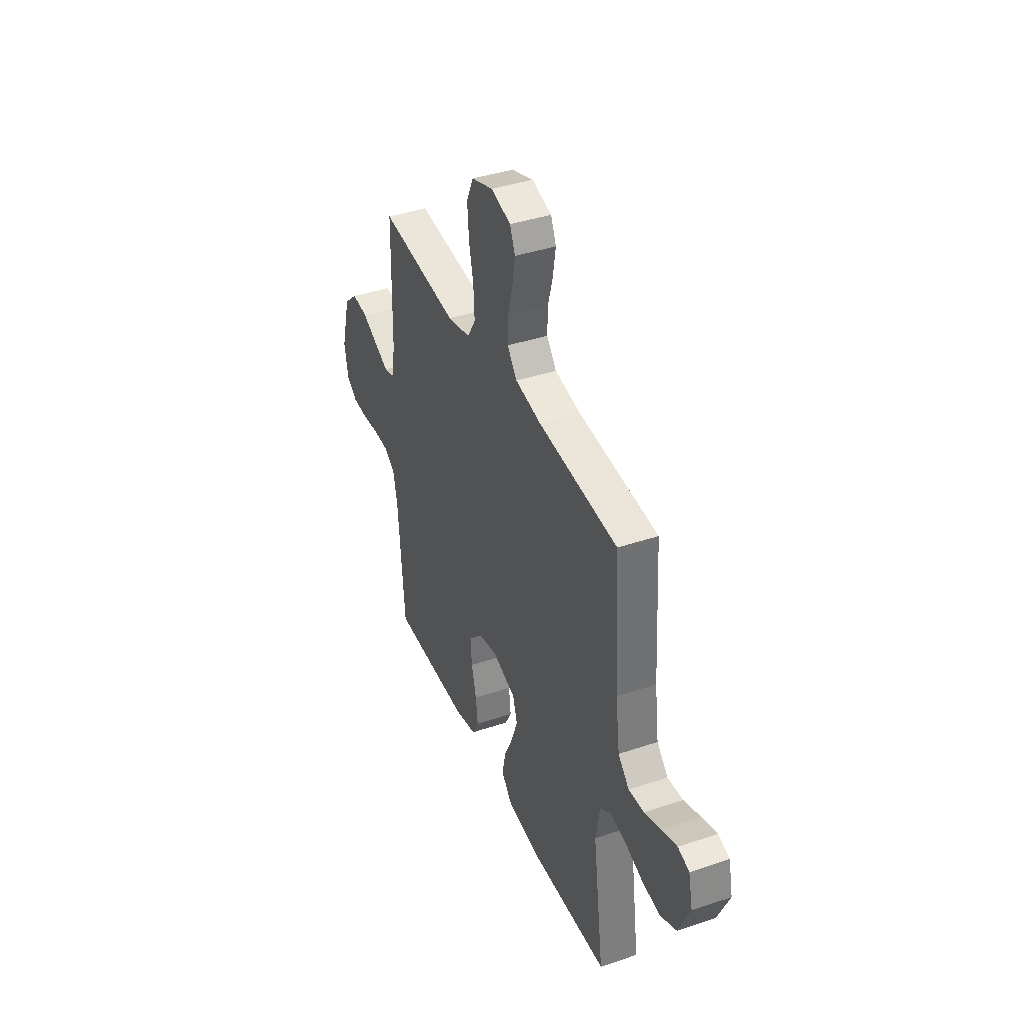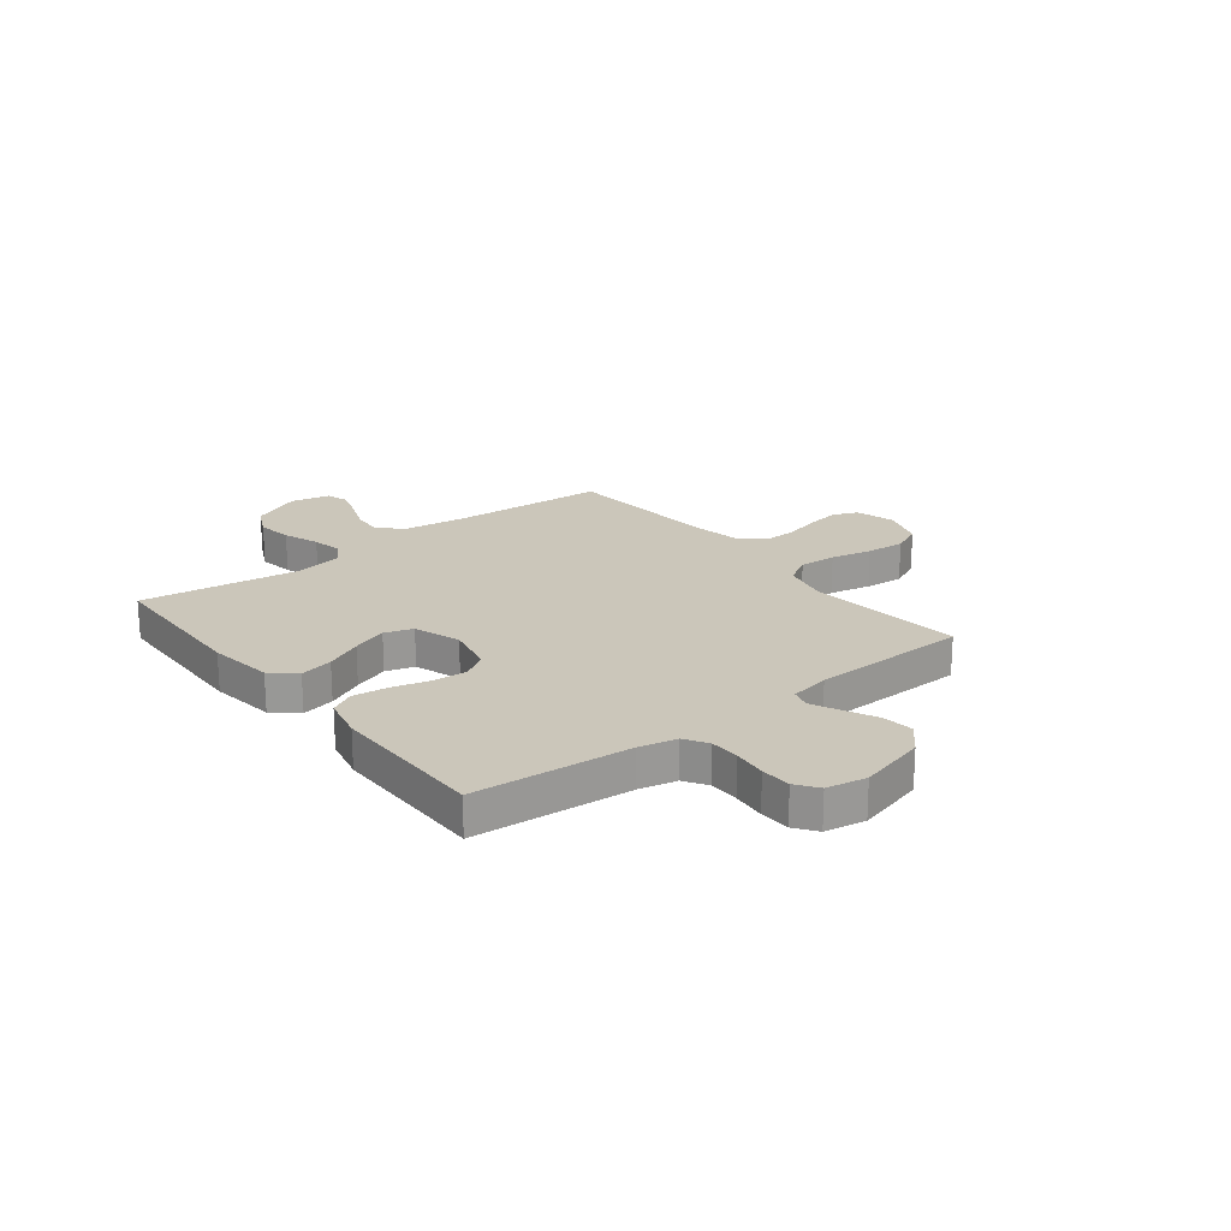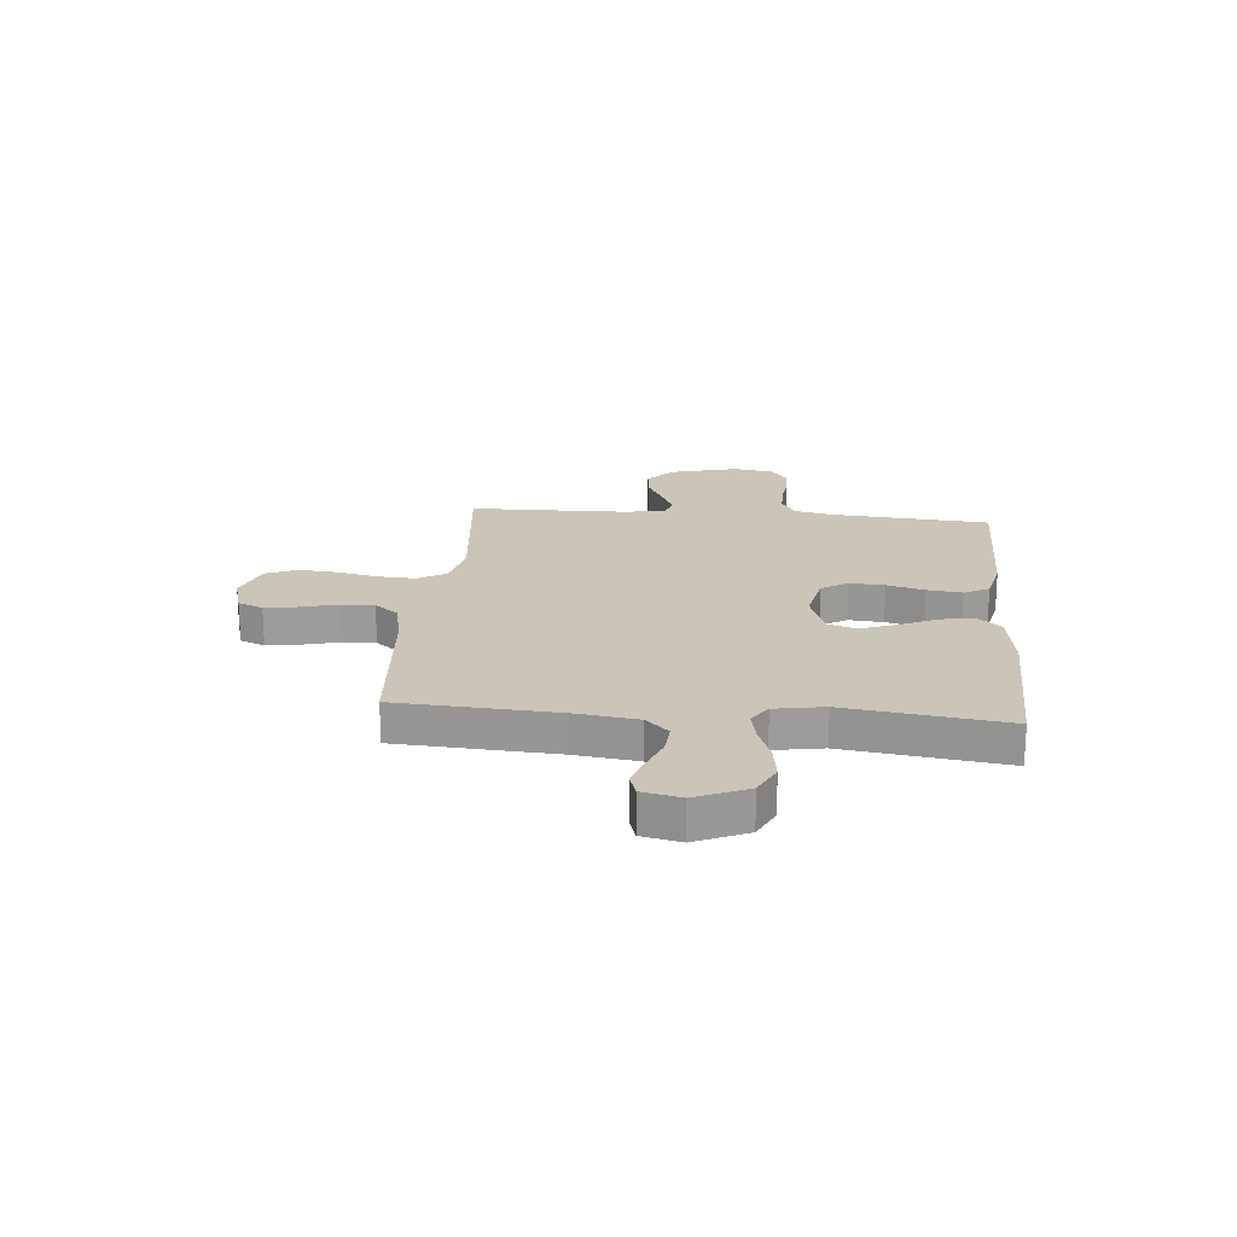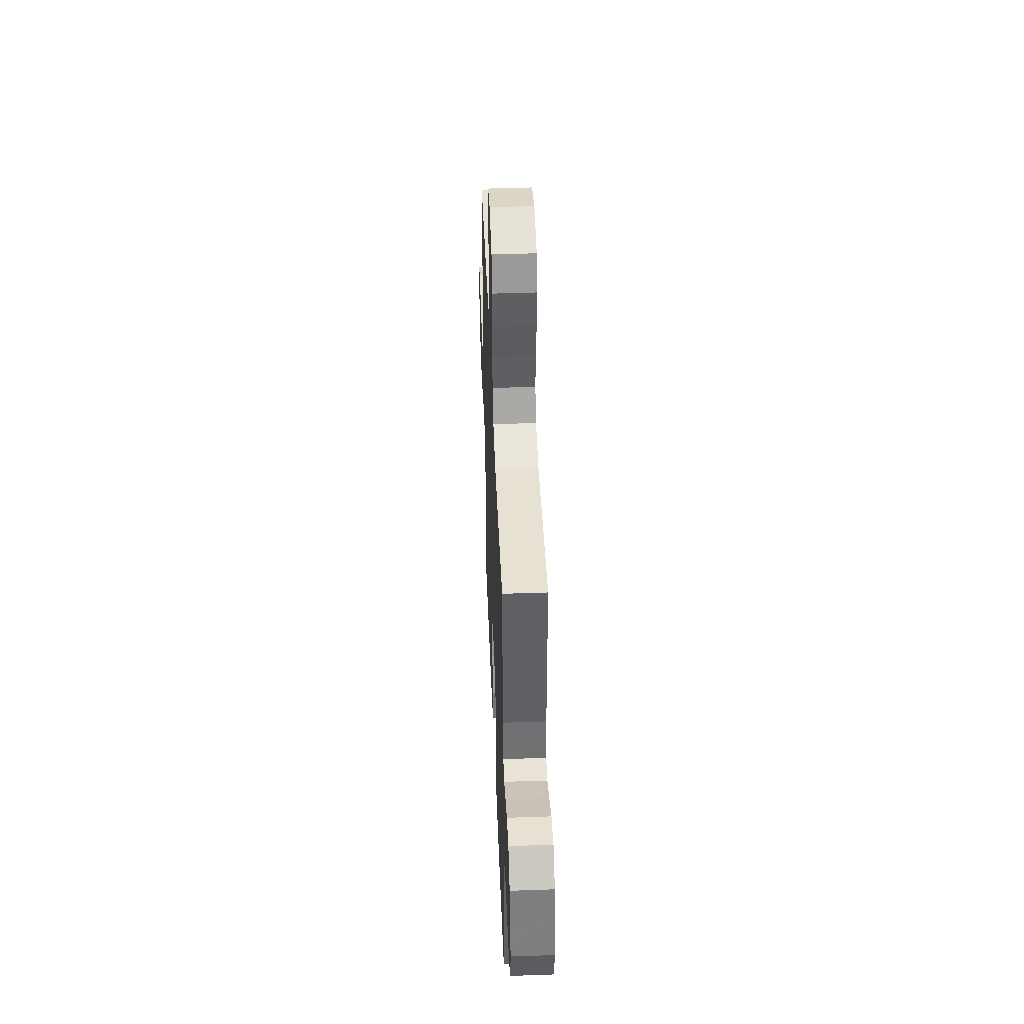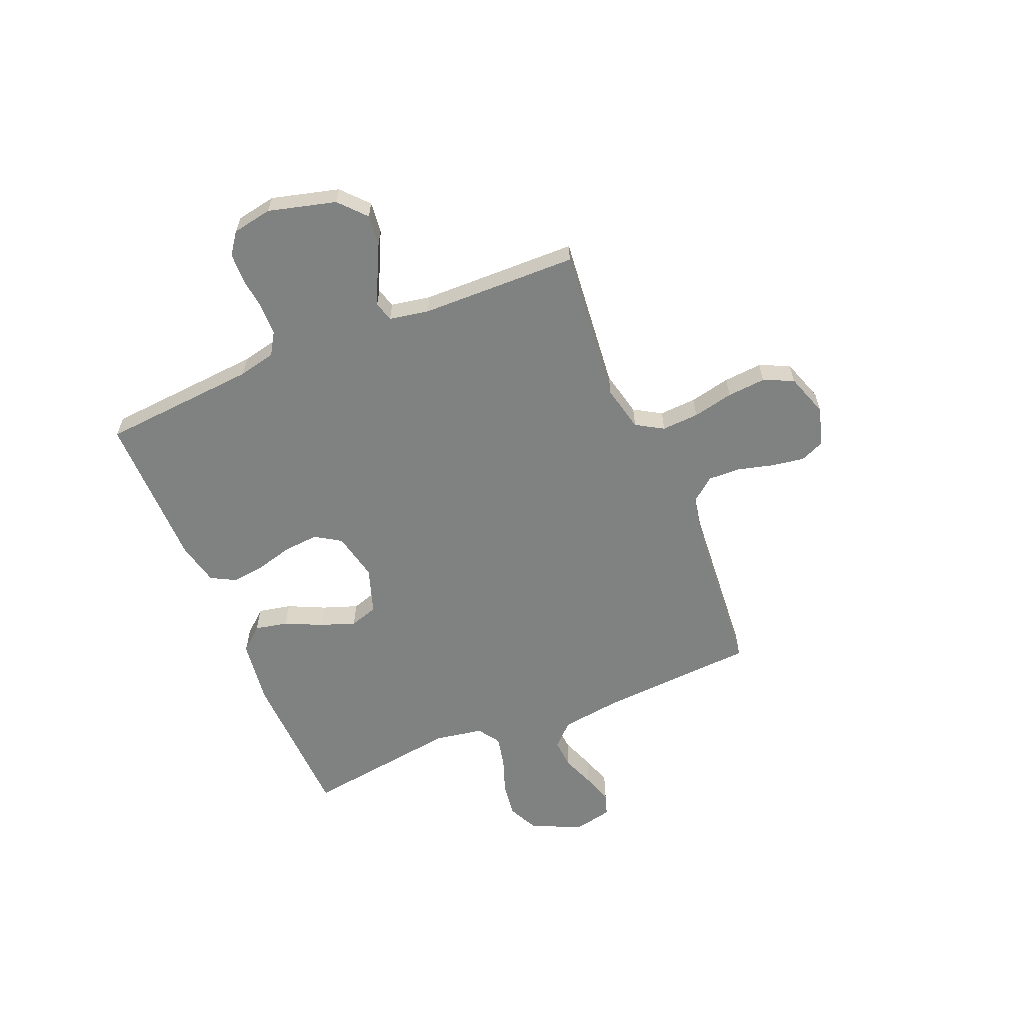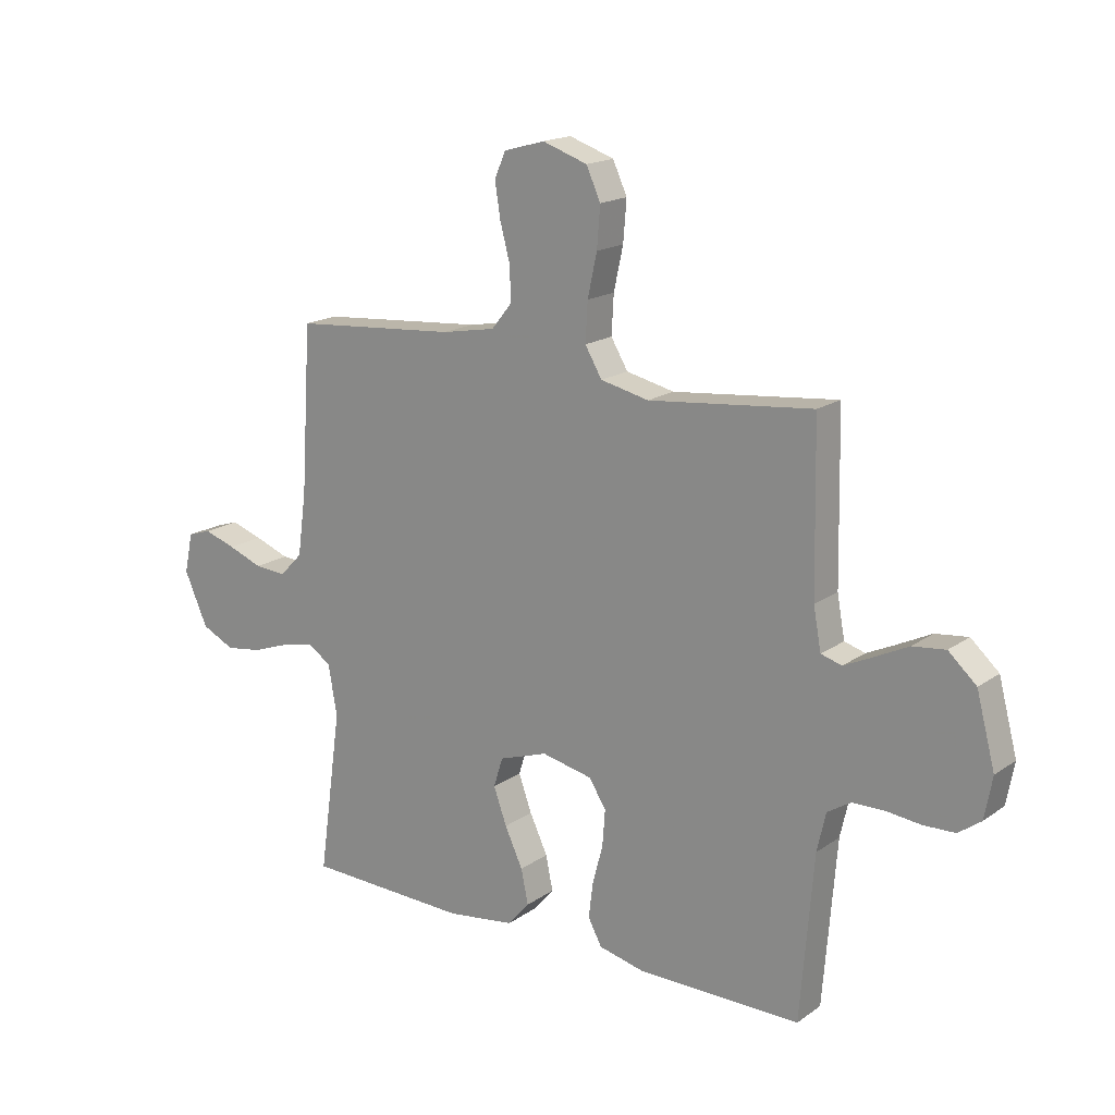
<metadata>
{"format":"obj","ext":"obj","renderer":"f3d","projection":"perspective","resolution":1024,"background":"white","views":[{"elev":40.1,"azim":67.4,"up":"+Z"},{"elev":21.1,"azim":-128.1,"up":"+Y"},{"elev":20.3,"azim":95.1,"up":"+Y"},{"elev":45.4,"azim":-92.3,"up":"+Z"},{"elev":-60.3,"azim":-67.4,"up":"+Y"},{"elev":17.4,"azim":-143.4,"up":"+Z"}]}
</metadata>
<code>
v -0.5 0.07 -0.5
v -0.524 0.07 -0.2
v -0.54 0.07 -0.129
v -0.583 0.07 -0.102
v -0.641 0.07 -0.101
v -0.704 0.07 -0.108
v -0.762 0.07 -0.106
v -0.803 0.07 -0.076
v -0.817 0.07 0
v -0.783 0.07 0.129
v -0.732 0.07 0.175
v -0.672 0.07 0.168
v -0.611 0.07 0.138
v -0.558 0.07 0.113
v -0.52 0.07 0.124
v -0.506 0.07 0.2
v -0.5 0.07 0.5
v -0.2 0.07 0.469
v -0.112 0.07 0.489
v -0.081 0.07 0.541
v -0.085 0.07 0.612
v -0.102 0.07 0.69
v -0.108 0.07 0.764
v -0.082 0.07 0.821
v 0 0.07 0.849
v 0.075 0.07 0.828
v 0.095 0.07 0.781
v 0.085 0.07 0.718
v 0.067 0.07 0.65
v 0.065 0.07 0.588
v 0.102 0.07 0.542
v 0.2 0.07 0.524
v 0.5 0.07 0.5
v 0.519 0.07 0.2
v 0.535 0.07 0.083
v 0.577 0.07 0.04
v 0.635 0.07 0.044
v 0.698 0.07 0.068
v 0.756 0.07 0.087
v 0.799 0.07 0.073
v 0.815 0.07 0
v 0.772 0.07 -0.097
v 0.712 0.07 -0.126
v 0.644 0.07 -0.116
v 0.575 0.07 -0.091
v 0.516 0.07 -0.079
v 0.474 0.07 -0.107
v 0.458 0.07 -0.2
v 0.5 0.07 -0.5
v 0.2 0.07 -0.509
v 0.076 0.07 -0.492
v 0.036 0.07 -0.446
v 0.049 0.07 -0.383
v 0.082 0.07 -0.313
v 0.106 0.07 -0.246
v 0.089 0.07 -0.192
v 0 0.07 -0.162
v -0.093 0.07 -0.182
v -0.124 0.07 -0.231
v -0.119 0.07 -0.297
v -0.1 0.07 -0.368
v -0.092 0.07 -0.433
v -0.117 0.07 -0.48
v -0.2 0.07 -0.499
v -0.5 0 -0.5
v -0.524 0 -0.2
v -0.54 0 -0.129
v -0.583 0 -0.102
v -0.641 0 -0.101
v -0.704 0 -0.108
v -0.762 0 -0.106
v -0.803 0 -0.076
v -0.817 0 0
v -0.783 0 0.129
v -0.732 0 0.175
v -0.672 0 0.168
v -0.611 0 0.138
v -0.558 0 0.113
v -0.52 0 0.124
v -0.506 0 0.2
v -0.5 0 0.5
v -0.2 0 0.469
v -0.112 0 0.489
v -0.081 0 0.541
v -0.085 0 0.612
v -0.102 0 0.69
v -0.108 0 0.764
v -0.082 0 0.821
v 0 0 0.849
v 0.075 0 0.828
v 0.095 0 0.781
v 0.085 0 0.718
v 0.067 0 0.65
v 0.065 0 0.588
v 0.102 0 0.542
v 0.2 0 0.524
v 0.5 0 0.5
v 0.519 0 0.2
v 0.535 0 0.083
v 0.577 0 0.04
v 0.635 0 0.044
v 0.698 0 0.068
v 0.756 0 0.087
v 0.799 0 0.073
v 0.815 0 0
v 0.772 0 -0.097
v 0.712 0 -0.126
v 0.644 0 -0.116
v 0.575 0 -0.091
v 0.516 0 -0.079
v 0.474 0 -0.107
v 0.458 0 -0.2
v 0.5 0 -0.5
v 0.2 0 -0.509
v 0.076 0 -0.492
v 0.036 0 -0.446
v 0.049 0 -0.383
v 0.082 0 -0.313
v 0.106 0 -0.246
v 0.089 0 -0.192
v 0 0 -0.162
v -0.093 0 -0.182
v -0.124 0 -0.231
v -0.119 0 -0.297
v -0.1 0 -0.368
v -0.092 0 -0.433
v -0.117 0 -0.48
v -0.2 0 -0.499
f 63 64 1 2
f 60 61 62 63
f 59 60 63 2
f 58 59 2 3
f 57 58 3 4
f 51 52 53 54
f 51 54 55
f 48 49 50 51
f 47 48 51 55
f 46 47 55 56
f 42 43 44 45
f 42 45 46
f 41 42 46
f 40 41 46
f 37 38 39 40
f 37 40 46 56
f 32 33 34
f 31 32 34 35
f 26 27 28 29
f 24 25 26 29
f 24 29 30
f 21 22 23 24
f 20 21 24 30
f 19 20 30 31
f 16 17 18
f 15 16 18 19
f 10 11 12 13
f 10 13 14
f 9 10 14
f 8 9 14 15
f 5 6 7 8
f 4 5 8 15
f 36 37 56 57
f 35 36 57 4
f 19 31 35
f 4 15 19 35
f 66 65 128 127
f 127 126 125 124
f 66 127 124 123
f 67 66 123 122
f 68 67 122 121
f 118 117 116 115
f 119 118 115
f 115 114 113 112
f 119 115 112 111
f 120 119 111 110
f 109 108 107 106
f 110 109 106
f 110 106 105
f 110 105 104
f 104 103 102 101
f 120 110 104 101
f 98 97 96
f 99 98 96 95
f 93 92 91 90
f 93 90 89 88
f 94 93 88
f 88 87 86 85
f 94 88 85 84
f 95 94 84 83
f 82 81 80
f 83 82 80 79
f 77 76 75 74
f 78 77 74
f 78 74 73
f 79 78 73 72
f 72 71 70 69
f 79 72 69 68
f 121 120 101 100
f 68 121 100 99
f 99 95 83
f 99 83 79 68
f 1 65 66 2
f 2 66 67 3
f 3 67 68 4
f 4 68 69 5
f 5 69 70 6
f 6 70 71 7
f 7 71 72 8
f 8 72 73 9
f 9 73 74 10
f 10 74 75 11
f 11 75 76 12
f 12 76 77 13
f 13 77 78 14
f 14 78 79 15
f 15 79 80 16
f 16 80 81 17
f 17 81 82 18
f 18 82 83 19
f 19 83 84 20
f 20 84 85 21
f 21 85 86 22
f 22 86 87 23
f 23 87 88 24
f 24 88 89 25
f 25 89 90 26
f 26 90 91 27
f 27 91 92 28
f 28 92 93 29
f 29 93 94 30
f 30 94 95 31
f 31 95 96 32
f 32 96 97 33
f 33 97 98 34
f 34 98 99 35
f 35 99 100 36
f 36 100 101 37
f 37 101 102 38
f 38 102 103 39
f 39 103 104 40
f 40 104 105 41
f 41 105 106 42
f 42 106 107 43
f 43 107 108 44
f 44 108 109 45
f 45 109 110 46
f 46 110 111 47
f 47 111 112 48
f 48 112 113 49
f 49 113 114 50
f 50 114 115 51
f 51 115 116 52
f 52 116 117 53
f 53 117 118 54
f 54 118 119 55
f 55 119 120 56
f 56 120 121 57
f 57 121 122 58
f 58 122 123 59
f 59 123 124 60
f 60 124 125 61
f 61 125 126 62
f 62 126 127 63
f 63 127 128 64
f 64 128 65 1

</code>
